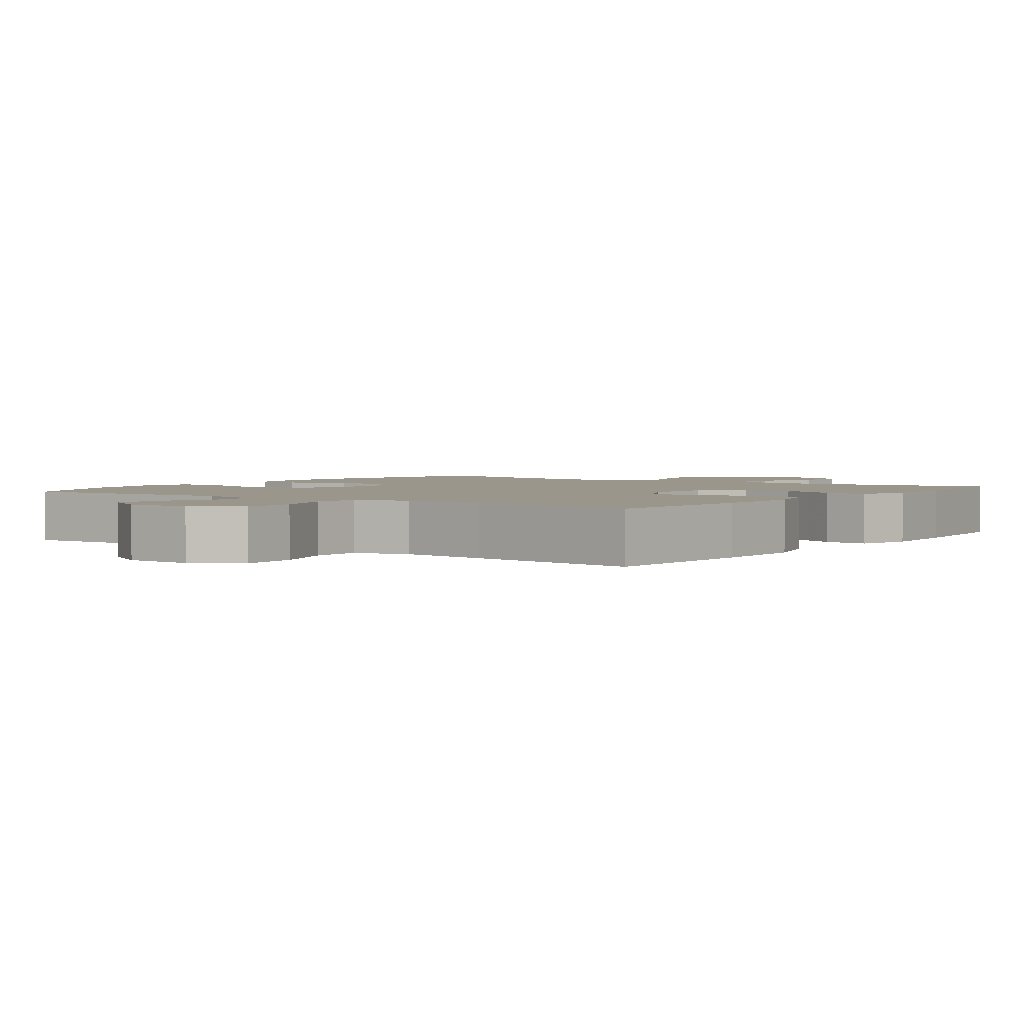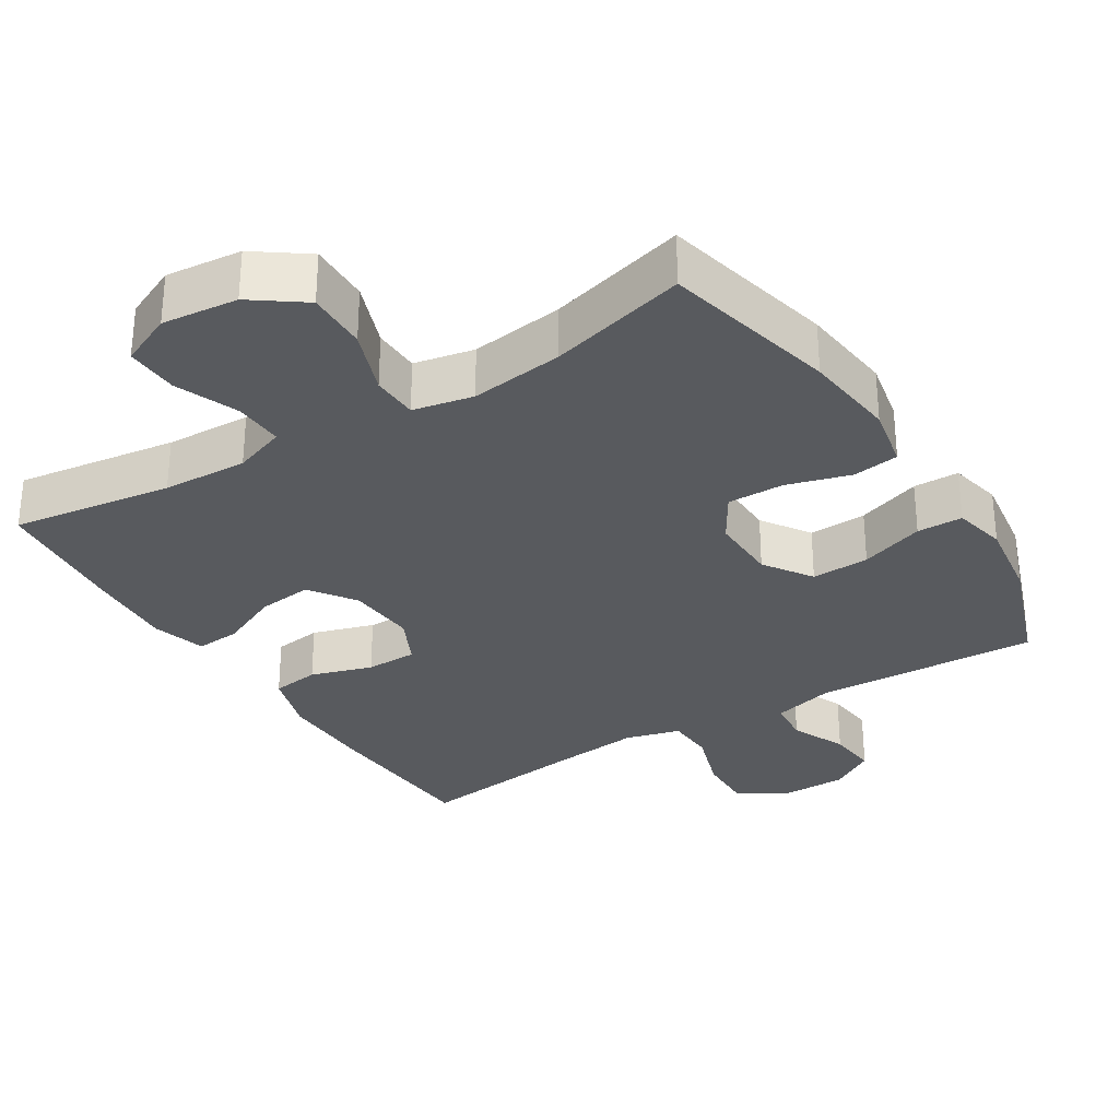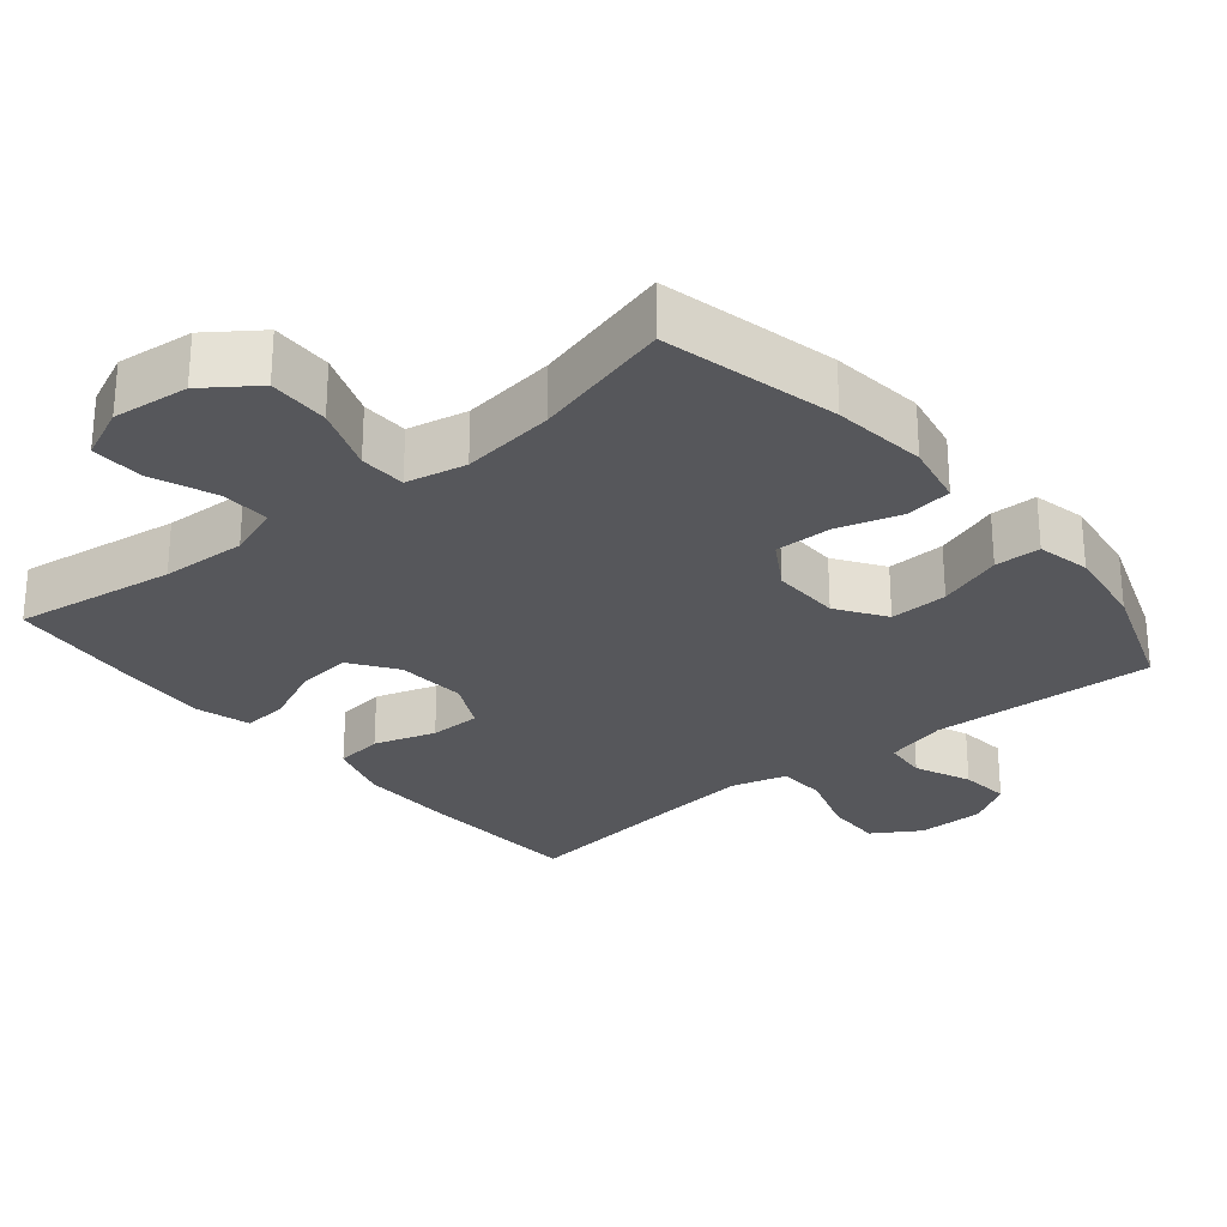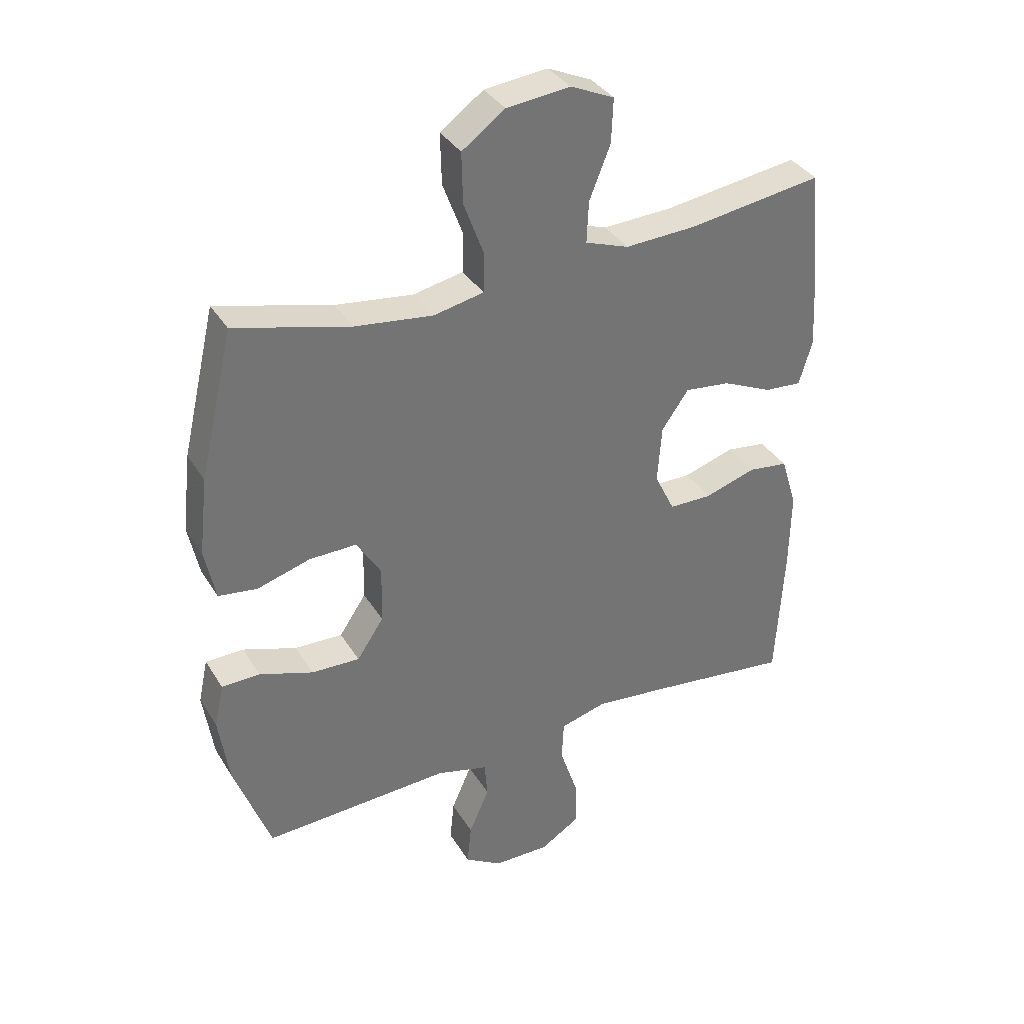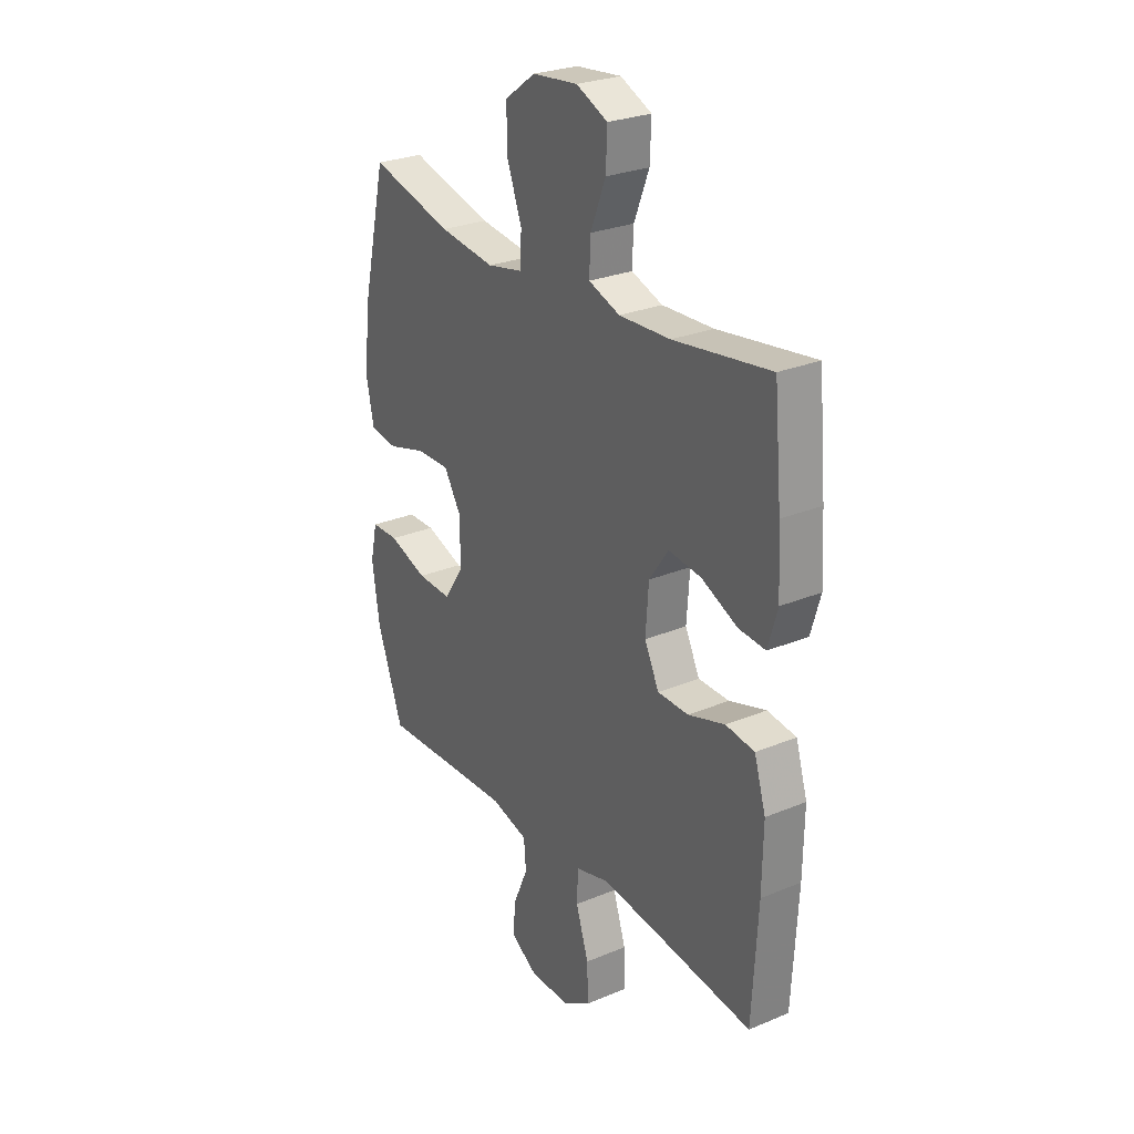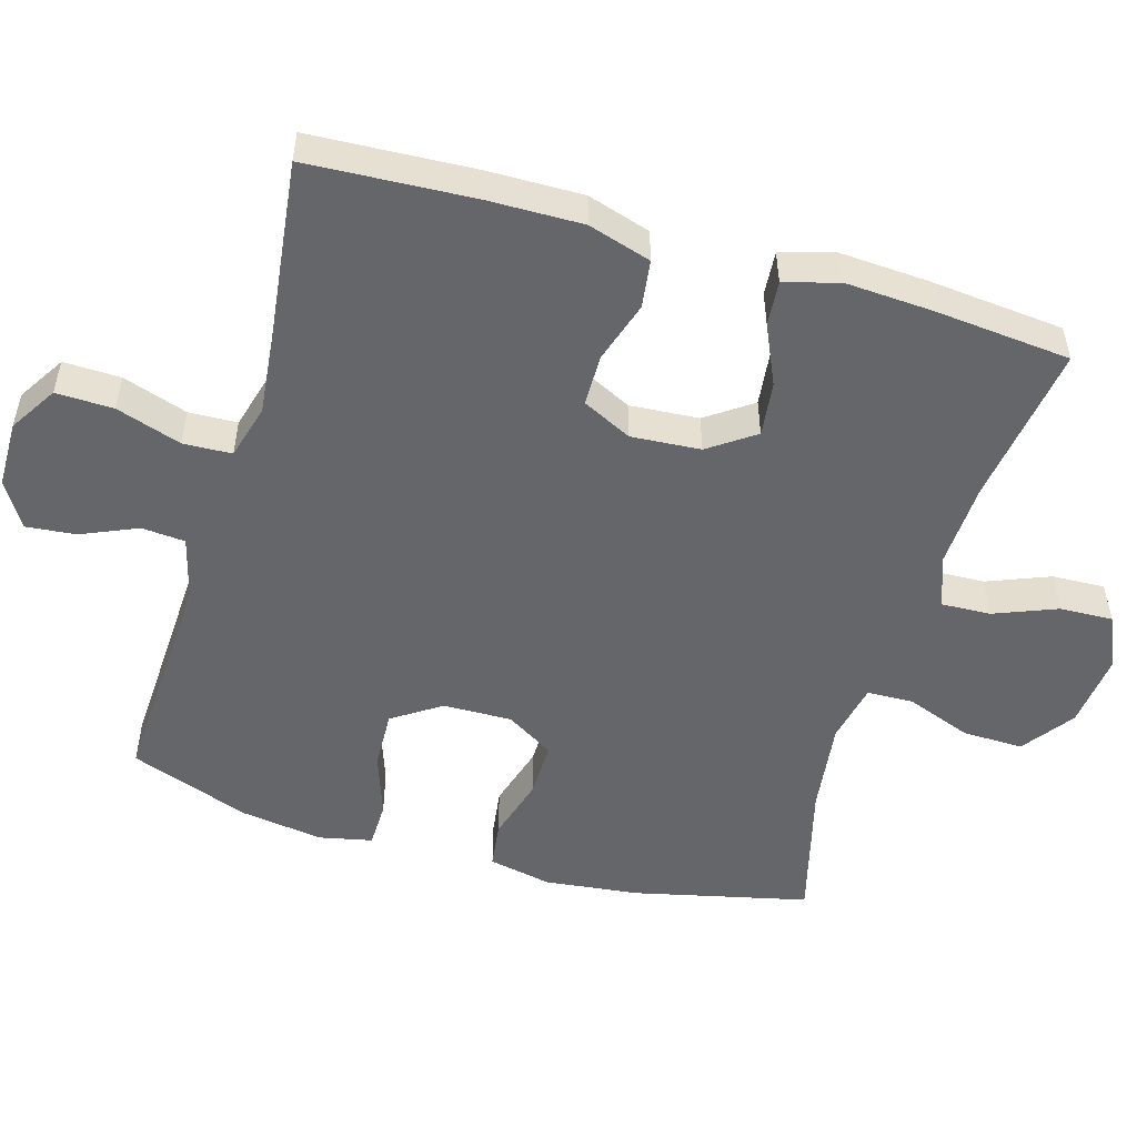
<metadata>
{"format":"obj","ext":"obj","renderer":"f3d","projection":"perspective","resolution":1024,"background":"white","views":[{"elev":2.5,"azim":-144.2,"up":"+Y"},{"elev":-30.7,"azim":32.0,"up":"+Y"},{"elev":-27.2,"azim":39.6,"up":"+Y"},{"elev":35.8,"azim":152.4,"up":"+Z"},{"elev":27.0,"azim":-122.9,"up":"+Z"},{"elev":-51.7,"azim":-106.4,"up":"+Y"}]}
</metadata>
<code>
v 0.5 0.07 0.5
v 0.557 0.07 0.256
v 0.572 0.07 0.125
v 0.554 0.07 0.037
v 0.489 0.07 0.028
v 0.4 0.07 0.054
v 0.321 0.07 0.055
v 0.28 0.07 -0.012
v 0.282 0.07 -0.108
v 0.327 0.07 -0.175
v 0.408 0.07 -0.172
v 0.498 0.07 -0.141
v 0.562 0.07 -0.142
v 0.578 0.07 -0.216
v 0.561 0.07 -0.332
v 0.5 0.07 -0.5
v 0.186 0.07 -0.486
v 0.099 0.07 -0.509
v 0.094 0.07 -0.57
v 0.128 0.07 -0.648
v 0.135 0.07 -0.718
v 0.072 0.07 -0.757
v -0.022 0.07 -0.758
v -0.088 0.07 -0.717
v -0.086 0.07 -0.637
v -0.056 0.07 -0.546
v -0.059 0.07 -0.478
v -0.136 0.07 -0.457
v -0.257 0.07 -0.47
v -0.5 0.07 -0.5
v -0.513 0.07 -0.269
v -0.515 0.07 -0.137
v -0.488 0.07 -0.049
v -0.421 0.07 -0.04
v -0.335 0.07 -0.067
v -0.263 0.07 -0.066
v -0.229 0.07 0.003
v -0.236 0.07 0.1
v -0.281 0.07 0.164
v -0.357 0.07 0.155
v -0.441 0.07 0.117
v -0.503 0.07 0.112
v -0.525 0.07 0.187
v -0.518 0.07 0.308
v -0.5 0.07 0.5
v -0.275 0.07 0.468
v -0.156 0.07 0.463
v -0.083 0.07 0.489
v -0.086 0.07 0.558
v -0.121 0.07 0.646
v -0.124 0.07 0.72
v -0.051 0.07 0.753
v 0.055 0.07 0.742
v 0.127 0.07 0.69
v 0.125 0.07 0.605
v 0.091 0.07 0.514
v 0.093 0.07 0.449
v 0.177 0.07 0.432
v 0.307 0.07 0.449
v 0.5 0 0.5
v 0.557 0 0.256
v 0.572 0 0.125
v 0.554 0 0.037
v 0.489 0 0.028
v 0.4 0 0.054
v 0.321 0 0.055
v 0.28 0 -0.012
v 0.282 0 -0.108
v 0.327 0 -0.175
v 0.408 0 -0.172
v 0.498 0 -0.141
v 0.562 0 -0.142
v 0.578 0 -0.216
v 0.561 0 -0.332
v 0.5 0 -0.5
v 0.186 0 -0.486
v 0.099 0 -0.509
v 0.094 0 -0.57
v 0.128 0 -0.648
v 0.135 0 -0.718
v 0.072 0 -0.757
v -0.022 0 -0.758
v -0.088 0 -0.717
v -0.086 0 -0.637
v -0.056 0 -0.546
v -0.059 0 -0.478
v -0.136 0 -0.457
v -0.257 0 -0.47
v -0.5 0 -0.5
v -0.513 0 -0.269
v -0.515 0 -0.137
v -0.488 0 -0.049
v -0.421 0 -0.04
v -0.335 0 -0.067
v -0.263 0 -0.066
v -0.229 0 0.003
v -0.236 0 0.1
v -0.281 0 0.164
v -0.357 0 0.155
v -0.441 0 0.117
v -0.503 0 0.112
v -0.525 0 0.187
v -0.518 0 0.308
v -0.5 0 0.5
v -0.275 0 0.468
v -0.156 0 0.463
v -0.083 0 0.489
v -0.086 0 0.558
v -0.121 0 0.646
v -0.124 0 0.72
v -0.051 0 0.753
v 0.055 0 0.742
v 0.127 0 0.69
v 0.125 0 0.605
v 0.091 0 0.514
v 0.093 0 0.449
v 0.177 0 0.432
v 0.307 0 0.449
f 54 55 56
f 53 54 56
f 52 53 56
f 51 52 56
f 50 51 56
f 49 50 56
f 48 49 56 57
f 47 48 57
f 46 47 57 58
f 44 45 46
f 43 44 46
f 42 43 46
f 41 42 46
f 40 41 46
f 39 40 46 58
f 33 34 35
f 32 33 35
f 31 32 35
f 30 31 35
f 29 30 35
f 28 29 35 36
f 27 28 36 37
f 24 25 26
f 23 24 26
f 22 23 26
f 21 22 26
f 20 21 26
f 19 20 26
f 18 19 26 27
f 27 37 38
f 18 27 38
f 17 18 38
f 15 16 17
f 14 15 17
f 13 14 17
f 12 13 17
f 11 12 17
f 4 5 6
f 3 4 6
f 2 3 6
f 1 2 6
f 59 1 6
f 59 6 7
f 58 59 7 8
f 39 58 8 9
f 38 39 9 10
f 17 38 10
f 10 11 17
f 115 114 113
f 115 113 112
f 115 112 111
f 115 111 110
f 115 110 109
f 115 109 108
f 116 115 108 107
f 116 107 106
f 117 116 106 105
f 105 104 103
f 105 103 102
f 105 102 101
f 105 101 100
f 105 100 99
f 117 105 99 98
f 94 93 92
f 94 92 91
f 94 91 90
f 94 90 89
f 94 89 88
f 95 94 88 87
f 96 95 87 86
f 85 84 83
f 85 83 82
f 85 82 81
f 85 81 80
f 85 80 79
f 85 79 78
f 86 85 78 77
f 97 96 86
f 97 86 77
f 97 77 76
f 76 75 74
f 76 74 73
f 76 73 72
f 76 72 71
f 76 71 70
f 65 64 63
f 65 63 62
f 65 62 61
f 65 61 60
f 65 60 118
f 66 65 118
f 67 66 118 117
f 68 67 117 98
f 69 68 98 97
f 69 97 76
f 76 70 69
f 1 60 61 2
f 2 61 62 3
f 3 62 63 4
f 4 63 64 5
f 5 64 65 6
f 6 65 66 7
f 7 66 67 8
f 8 67 68 9
f 9 68 69 10
f 10 69 70 11
f 11 70 71 12
f 12 71 72 13
f 13 72 73 14
f 14 73 74 15
f 15 74 75 16
f 16 75 76 17
f 17 76 77 18
f 18 77 78 19
f 19 78 79 20
f 20 79 80 21
f 21 80 81 22
f 22 81 82 23
f 23 82 83 24
f 24 83 84 25
f 25 84 85 26
f 26 85 86 27
f 27 86 87 28
f 28 87 88 29
f 29 88 89 30
f 30 89 90 31
f 31 90 91 32
f 32 91 92 33
f 33 92 93 34
f 34 93 94 35
f 35 94 95 36
f 36 95 96 37
f 37 96 97 38
f 38 97 98 39
f 39 98 99 40
f 40 99 100 41
f 41 100 101 42
f 42 101 102 43
f 43 102 103 44
f 44 103 104 45
f 45 104 105 46
f 46 105 106 47
f 47 106 107 48
f 48 107 108 49
f 49 108 109 50
f 50 109 110 51
f 51 110 111 52
f 52 111 112 53
f 53 112 113 54
f 54 113 114 55
f 55 114 115 56
f 56 115 116 57
f 57 116 117 58
f 58 117 118 59
f 59 118 60 1

</code>
